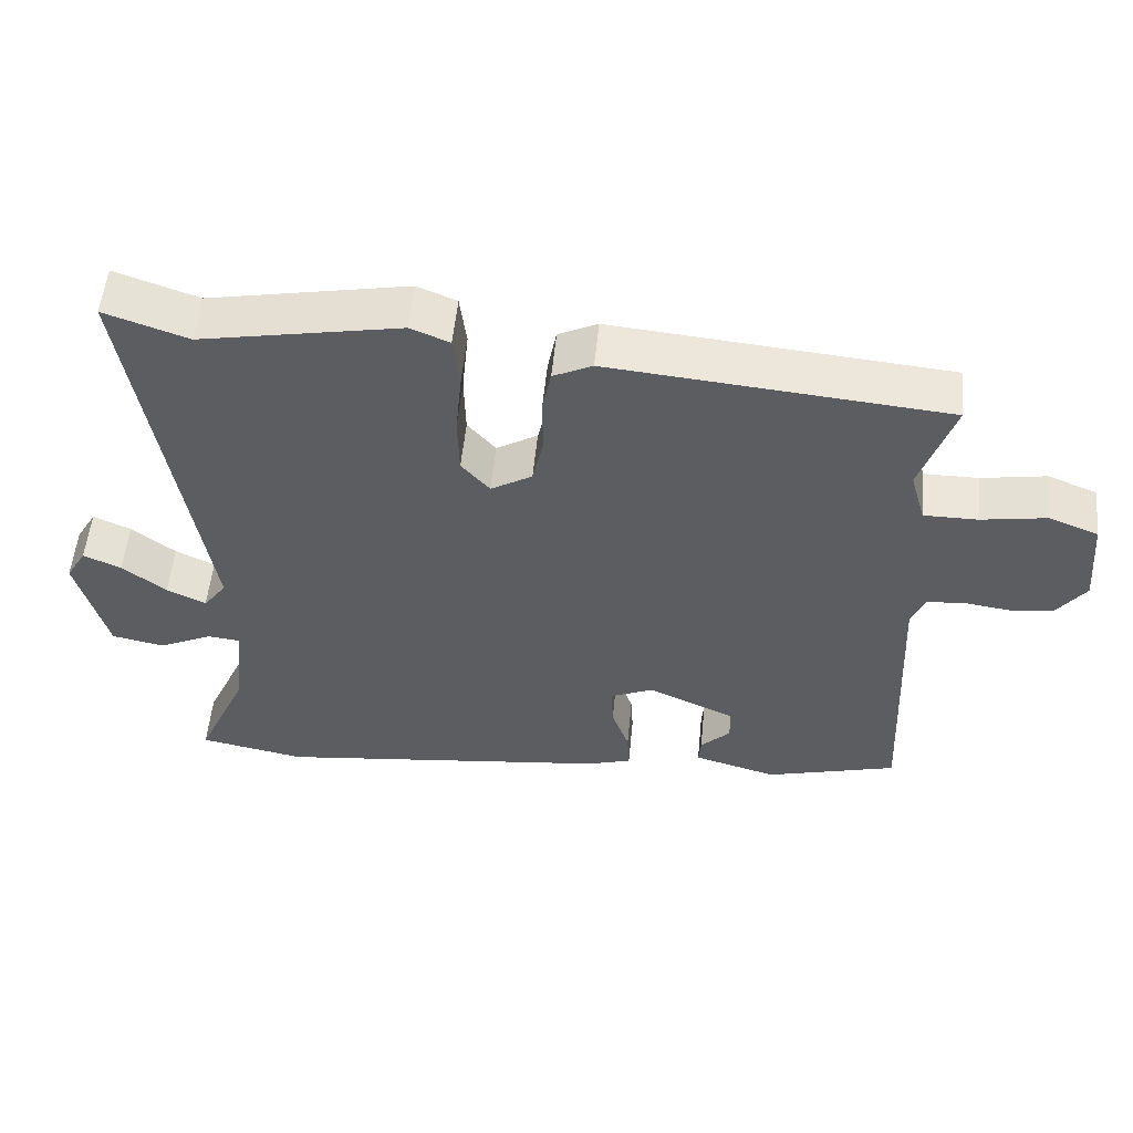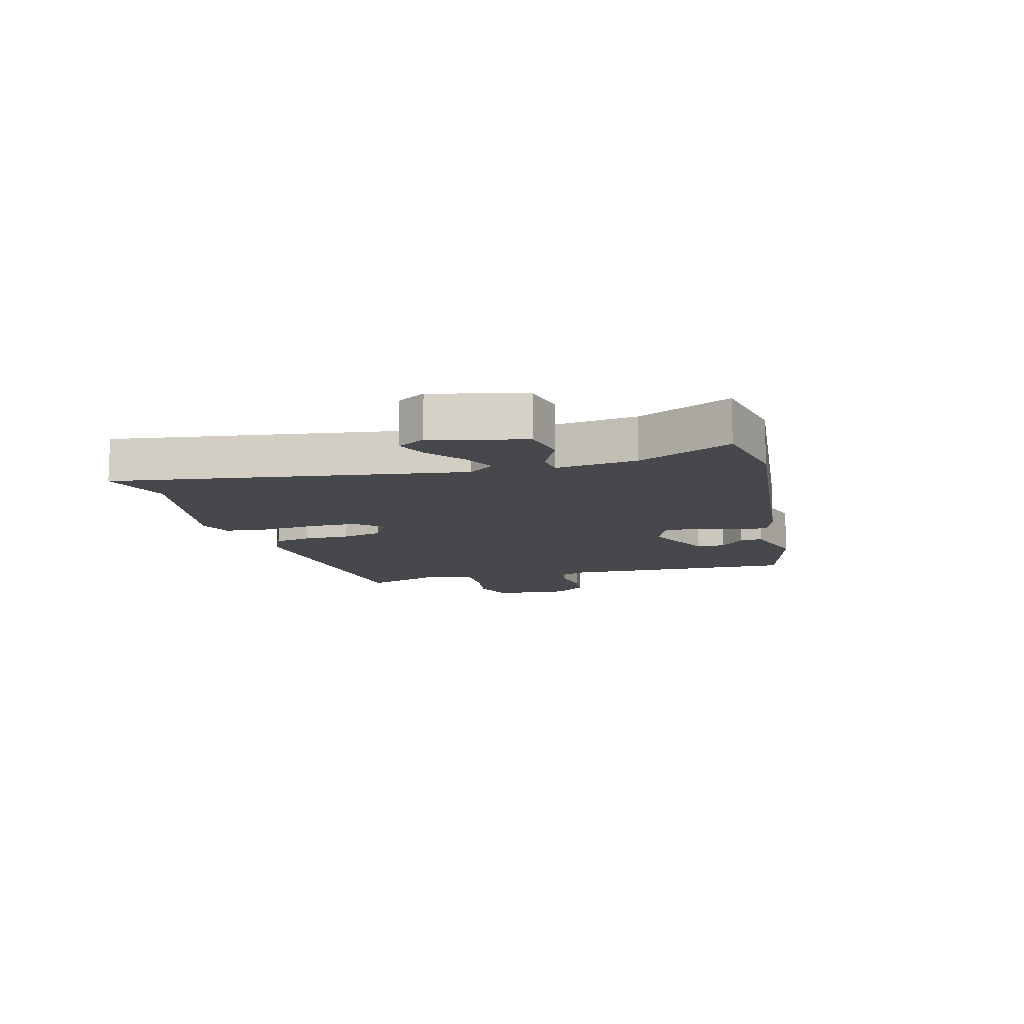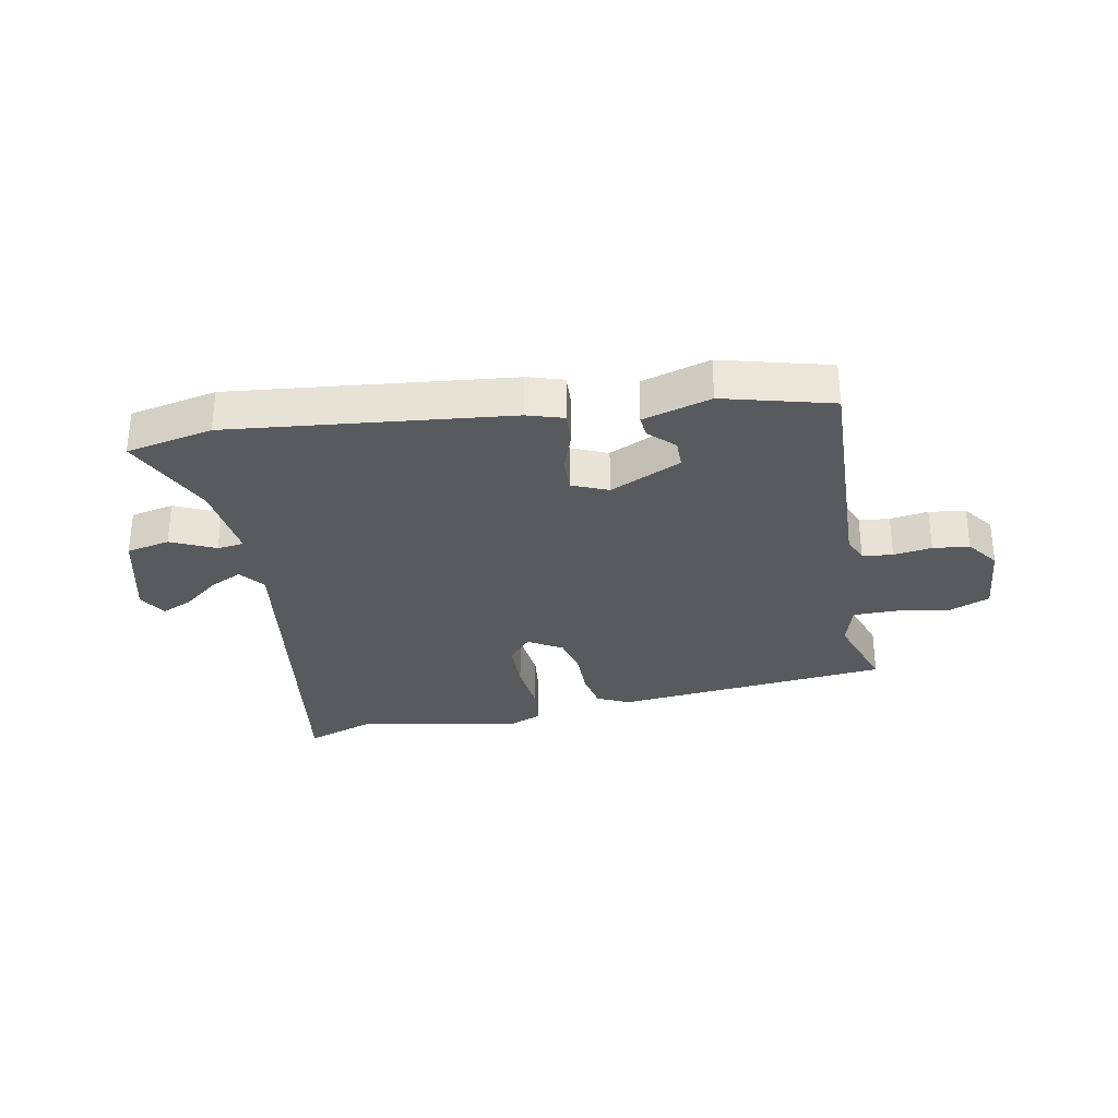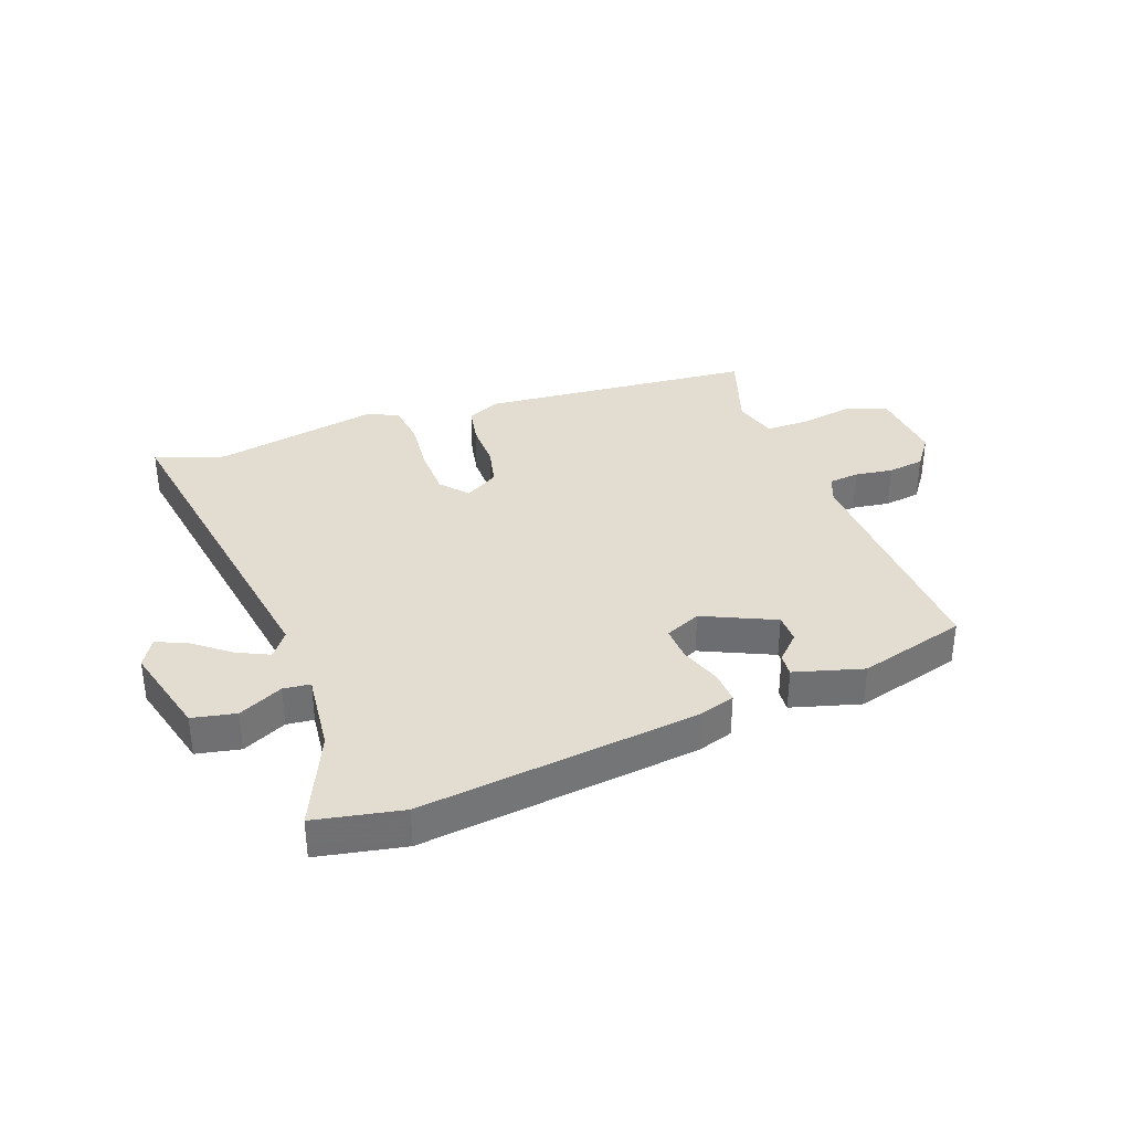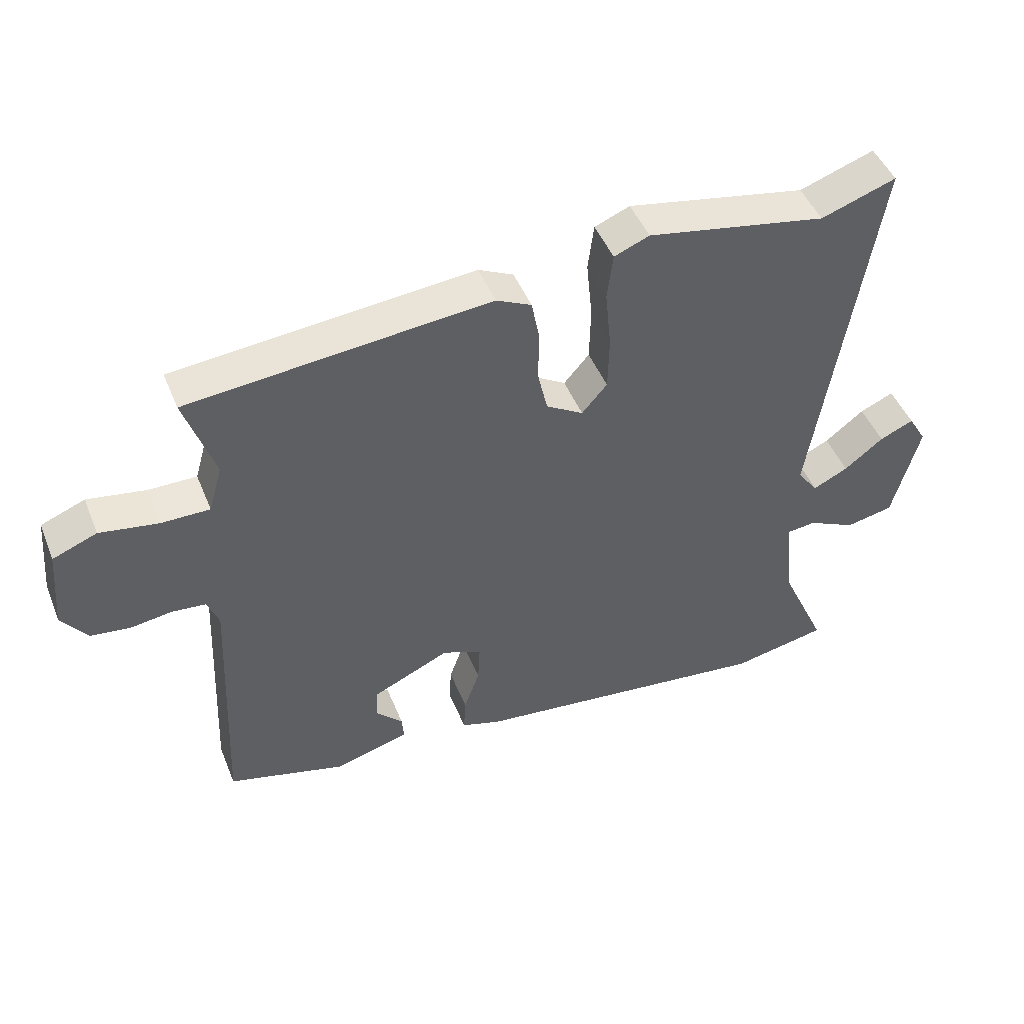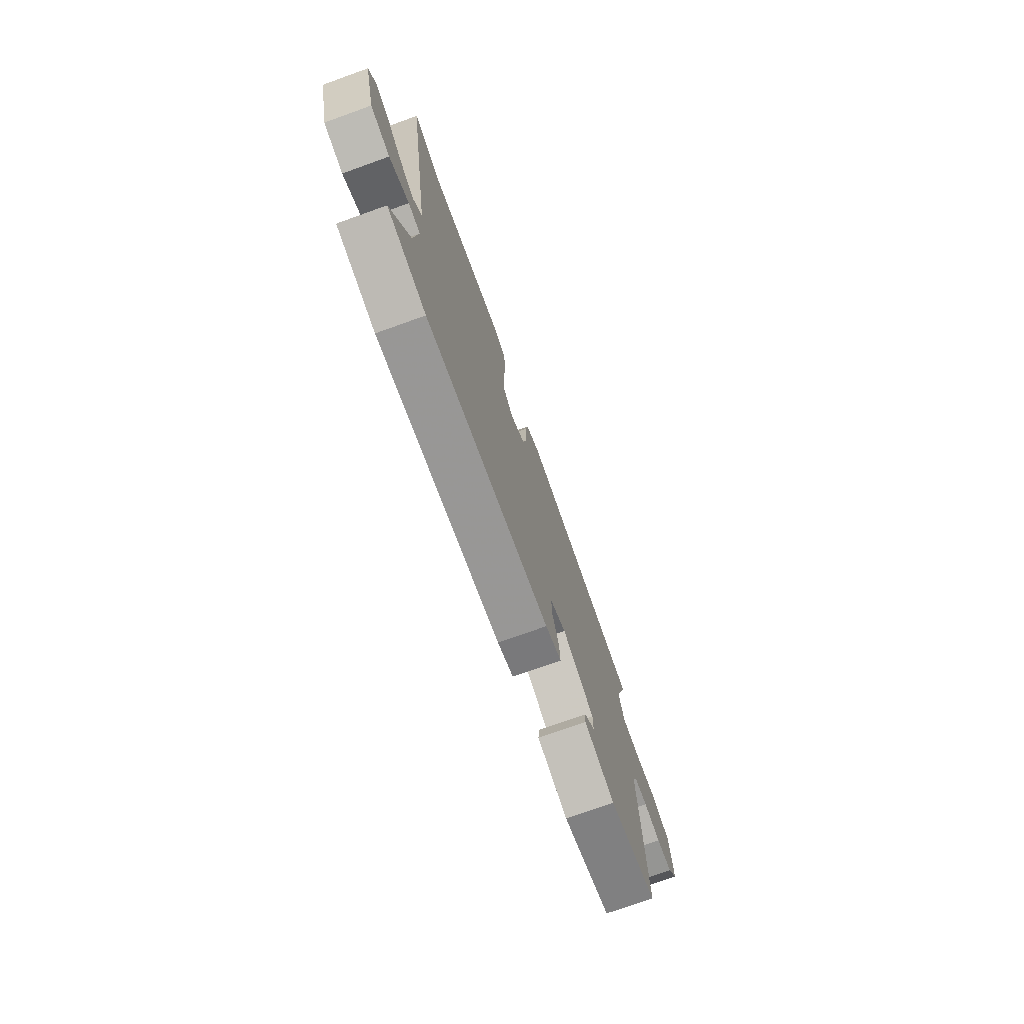
<metadata>
{"format":"obj","ext":"obj","renderer":"f3d","projection":"perspective","resolution":1024,"background":"white","views":[{"elev":54.2,"azim":-174.5,"up":"+Z"},{"elev":-11.4,"azim":105.5,"up":"+Y"},{"elev":-30.9,"azim":-168.8,"up":"+Y"},{"elev":35.4,"azim":159.8,"up":"+Y"},{"elev":46.9,"azim":-21.5,"up":"+Z"},{"elev":-74.1,"azim":109.7,"up":"+Z"}]}
</metadata>
<code>
v 0.559 0.07 -0.488
v 0.413 0.07 -0.517
v -0.054 0.07 -0.464
v -0.114 0.07 -0.445
v -0.111 0.07 -0.391
v -0.087 0.07 -0.323
v -0.084 0.07 -0.264
v -0.144 0.07 -0.238
v -0.264 0.07 -0.293
v -0.265 0.07 -0.341
v -0.224 0.07 -0.382
v -0.221 0.07 -0.419
v -0.336 0.07 -0.452
v -0.517 0.07 -0.403
v -0.499 0.07 -0.004
v -0.517 0.07 0.041
v -0.568 0.07 0.046
v -0.632 0.07 0.037
v -0.693 0.07 0.045
v -0.732 0.07 0.098
v -0.721 0.07 0.225
v -0.653 0.07 0.252
v -0.563 0.07 0.237
v -0.489 0.07 0.237
v -0.468 0.07 0.31
v -0.514 0.07 0.448
v -0.051 0.07 0.491
v 0.003 0.07 0.465
v 0.015 0.07 0.402
v 0.014 0.07 0.324
v 0.029 0.07 0.257
v 0.086 0.07 0.223
v 0.125 0.07 0.268
v 0.127 0.07 0.351
v 0.118 0.07 0.443
v 0.127 0.07 0.515
v 0.181 0.07 0.537
v 0.457 0.07 0.485
v 0.572 0.07 0.525
v 0.48 0.07 -0.06
v 0.512 0.07 -0.103
v 0.566 0.07 -0.077
v 0.626 0.07 -0.03
v 0.678 0.07 -0.007
v 0.706 0.07 -0.054
v 0.665 0.07 -0.21
v 0.592 0.07 -0.225
v 0.518 0.07 -0.19
v 0.473 0.07 -0.195
v 0.488 0.07 -0.331
v 0.559 0 -0.488
v 0.413 0 -0.517
v -0.054 0 -0.464
v -0.114 0 -0.445
v -0.111 0 -0.391
v -0.087 0 -0.323
v -0.084 0 -0.264
v -0.144 0 -0.238
v -0.264 0 -0.293
v -0.265 0 -0.341
v -0.224 0 -0.382
v -0.221 0 -0.419
v -0.336 0 -0.452
v -0.517 0 -0.403
v -0.499 0 -0.004
v -0.517 0 0.041
v -0.568 0 0.046
v -0.632 0 0.037
v -0.693 0 0.045
v -0.732 0 0.098
v -0.721 0 0.225
v -0.653 0 0.252
v -0.563 0 0.237
v -0.489 0 0.237
v -0.468 0 0.31
v -0.514 0 0.448
v -0.051 0 0.491
v 0.003 0 0.465
v 0.015 0 0.402
v 0.014 0 0.324
v 0.029 0 0.257
v 0.086 0 0.223
v 0.125 0 0.268
v 0.127 0 0.351
v 0.118 0 0.443
v 0.127 0 0.515
v 0.181 0 0.537
v 0.457 0 0.485
v 0.572 0 0.525
v 0.48 0 -0.06
v 0.512 0 -0.103
v 0.566 0 -0.077
v 0.626 0 -0.03
v 0.678 0 -0.007
v 0.706 0 -0.054
v 0.665 0 -0.21
v 0.592 0 -0.225
v 0.518 0 -0.19
v 0.473 0 -0.195
v 0.488 0 -0.331
f 46 47 48
f 45 46 48
f 44 45 48
f 43 44 48
f 42 43 48
f 41 42 48 49
f 40 41 49
f 38 39 40
f 38 40 49
f 37 38 49
f 36 37 49
f 35 36 49
f 34 35 49
f 33 34 49 50
f 28 29 30
f 27 28 30
f 26 27 30
f 25 26 30
f 24 25 30 31
f 21 22 23
f 20 21 23
f 19 20 23
f 18 19 23
f 17 18 23
f 16 17 23 24
f 24 31 32
f 16 24 32
f 15 16 32
f 12 13 14
f 11 12 14
f 10 11 14
f 9 10 14 15
f 4 5 6
f 3 4 6
f 2 3 6
f 1 2 6
f 50 1 6
f 33 50 6
f 32 33 6 7
f 8 9 15 32
f 7 8 32
f 98 97 96
f 98 96 95
f 98 95 94
f 98 94 93
f 98 93 92
f 99 98 92 91
f 99 91 90
f 90 89 88
f 99 90 88
f 99 88 87
f 99 87 86
f 99 86 85
f 99 85 84
f 100 99 84 83
f 80 79 78
f 80 78 77
f 80 77 76
f 80 76 75
f 81 80 75 74
f 73 72 71
f 73 71 70
f 73 70 69
f 73 69 68
f 73 68 67
f 74 73 67 66
f 82 81 74
f 82 74 66
f 82 66 65
f 64 63 62
f 64 62 61
f 64 61 60
f 65 64 60 59
f 56 55 54
f 56 54 53
f 56 53 52
f 56 52 51
f 56 51 100
f 56 100 83
f 57 56 83 82
f 82 65 59 58
f 82 58 57
f 1 51 52 2
f 2 52 53 3
f 3 53 54 4
f 4 54 55 5
f 5 55 56 6
f 6 56 57 7
f 7 57 58 8
f 8 58 59 9
f 9 59 60 10
f 10 60 61 11
f 11 61 62 12
f 12 62 63 13
f 13 63 64 14
f 14 64 65 15
f 15 65 66 16
f 16 66 67 17
f 17 67 68 18
f 18 68 69 19
f 19 69 70 20
f 20 70 71 21
f 21 71 72 22
f 22 72 73 23
f 23 73 74 24
f 24 74 75 25
f 25 75 76 26
f 26 76 77 27
f 27 77 78 28
f 28 78 79 29
f 29 79 80 30
f 30 80 81 31
f 31 81 82 32
f 32 82 83 33
f 33 83 84 34
f 34 84 85 35
f 35 85 86 36
f 36 86 87 37
f 37 87 88 38
f 38 88 89 39
f 39 89 90 40
f 40 90 91 41
f 41 91 92 42
f 42 92 93 43
f 43 93 94 44
f 44 94 95 45
f 45 95 96 46
f 46 96 97 47
f 47 97 98 48
f 48 98 99 49
f 49 99 100 50
f 50 100 51 1

</code>
